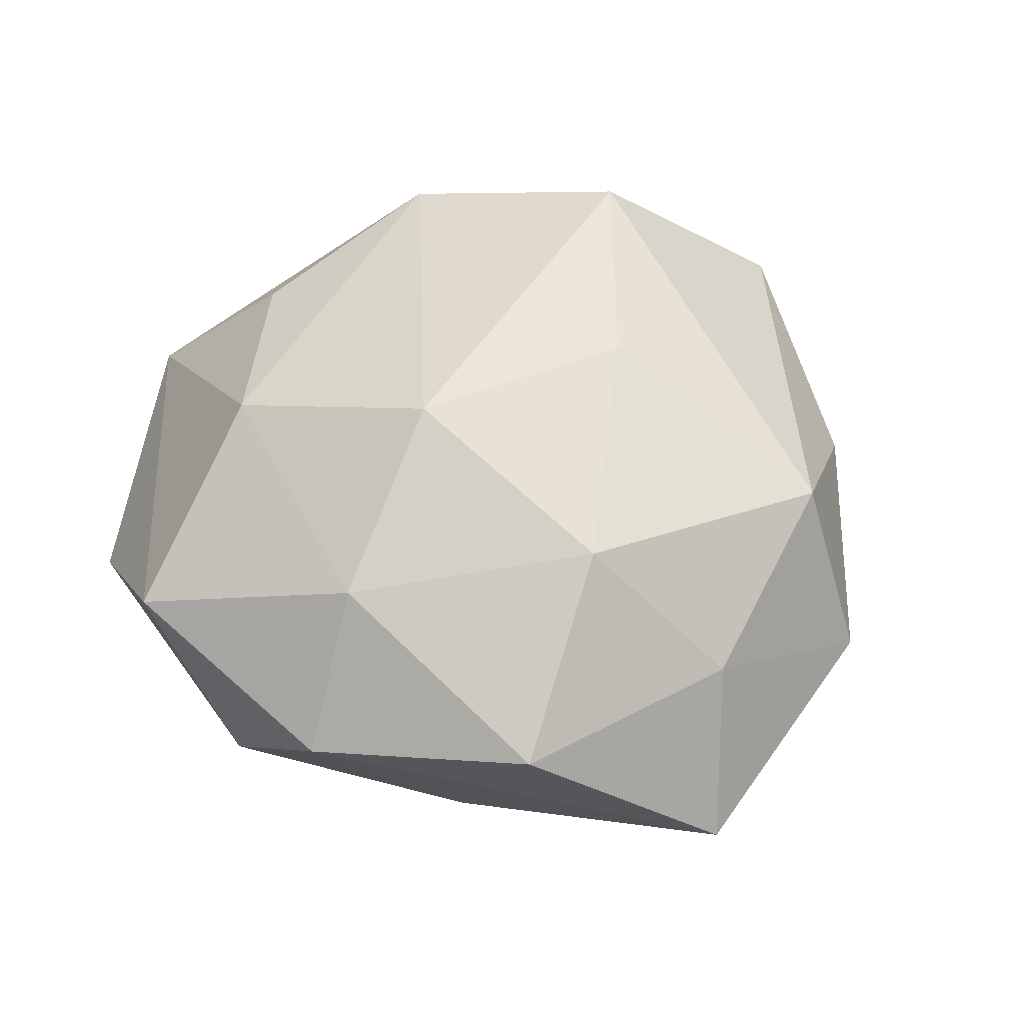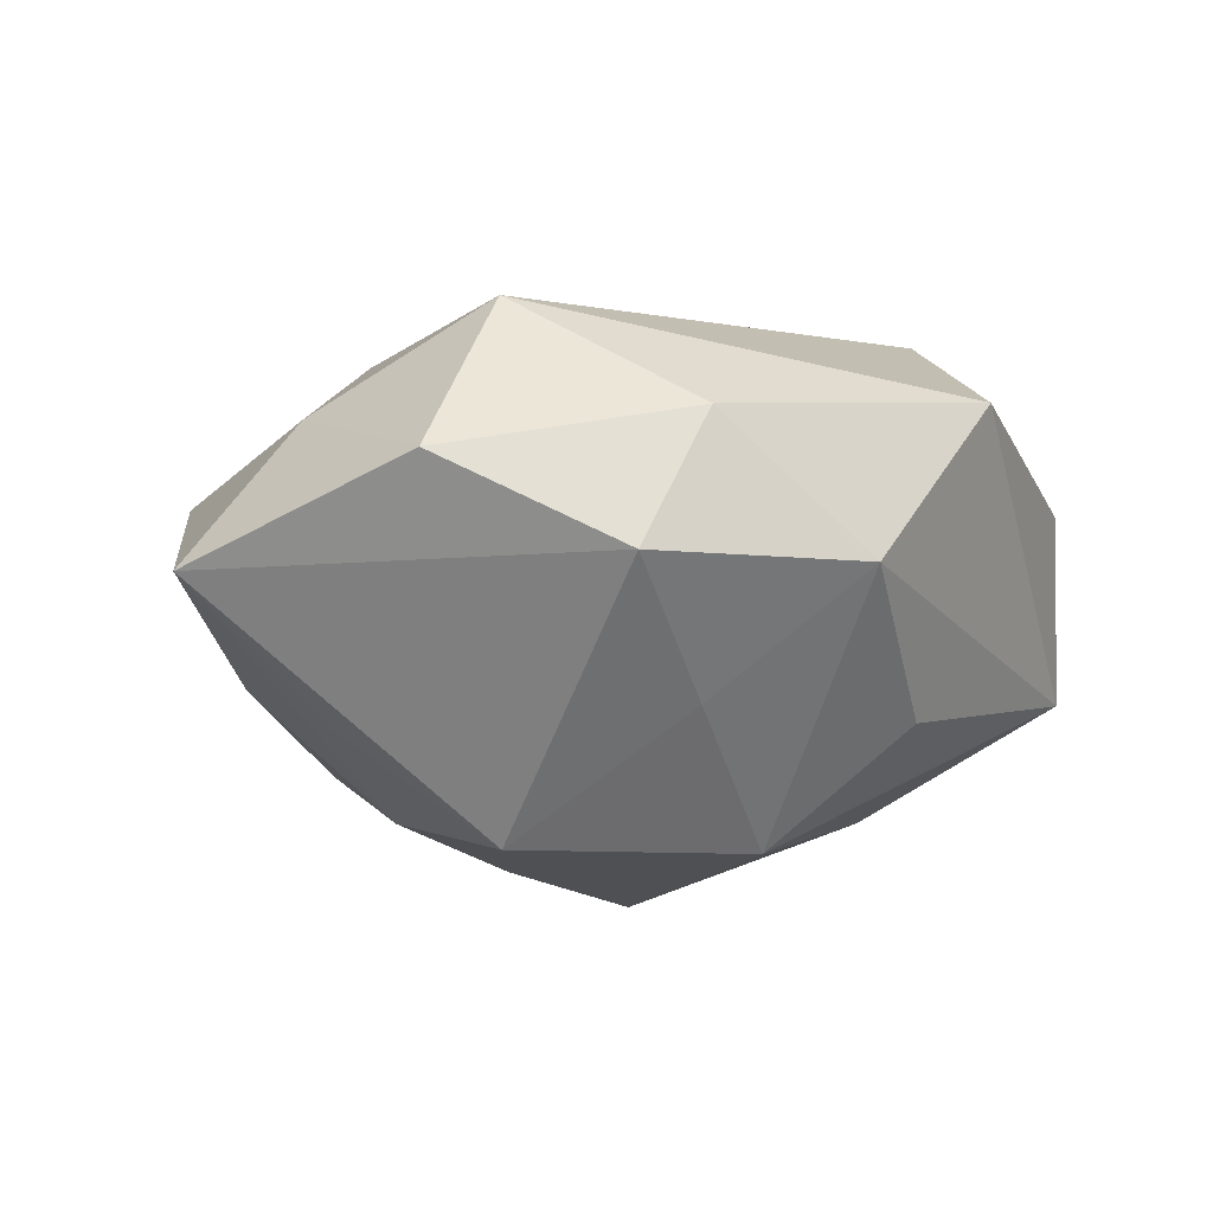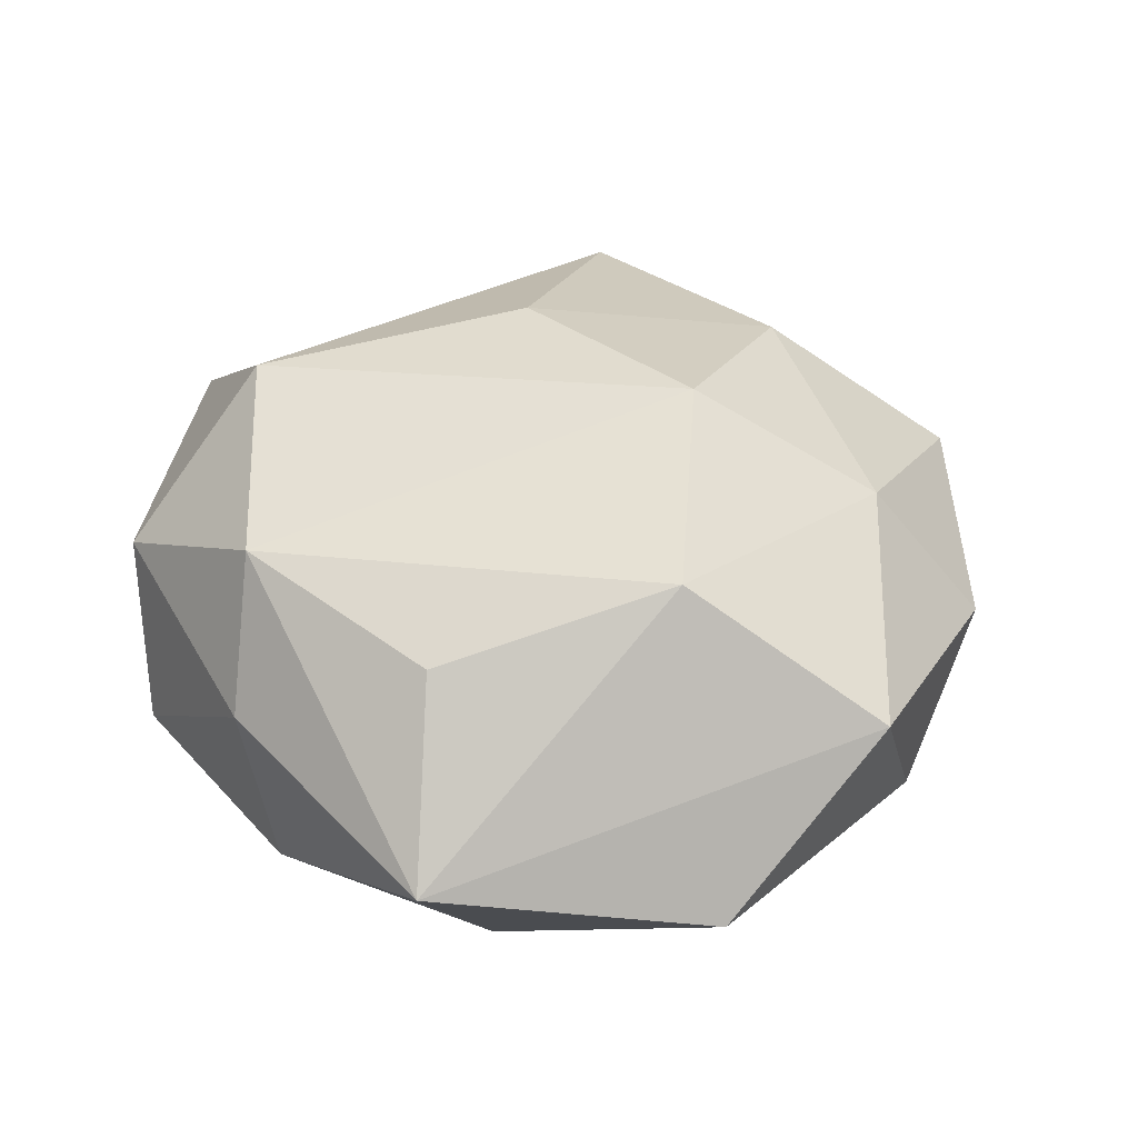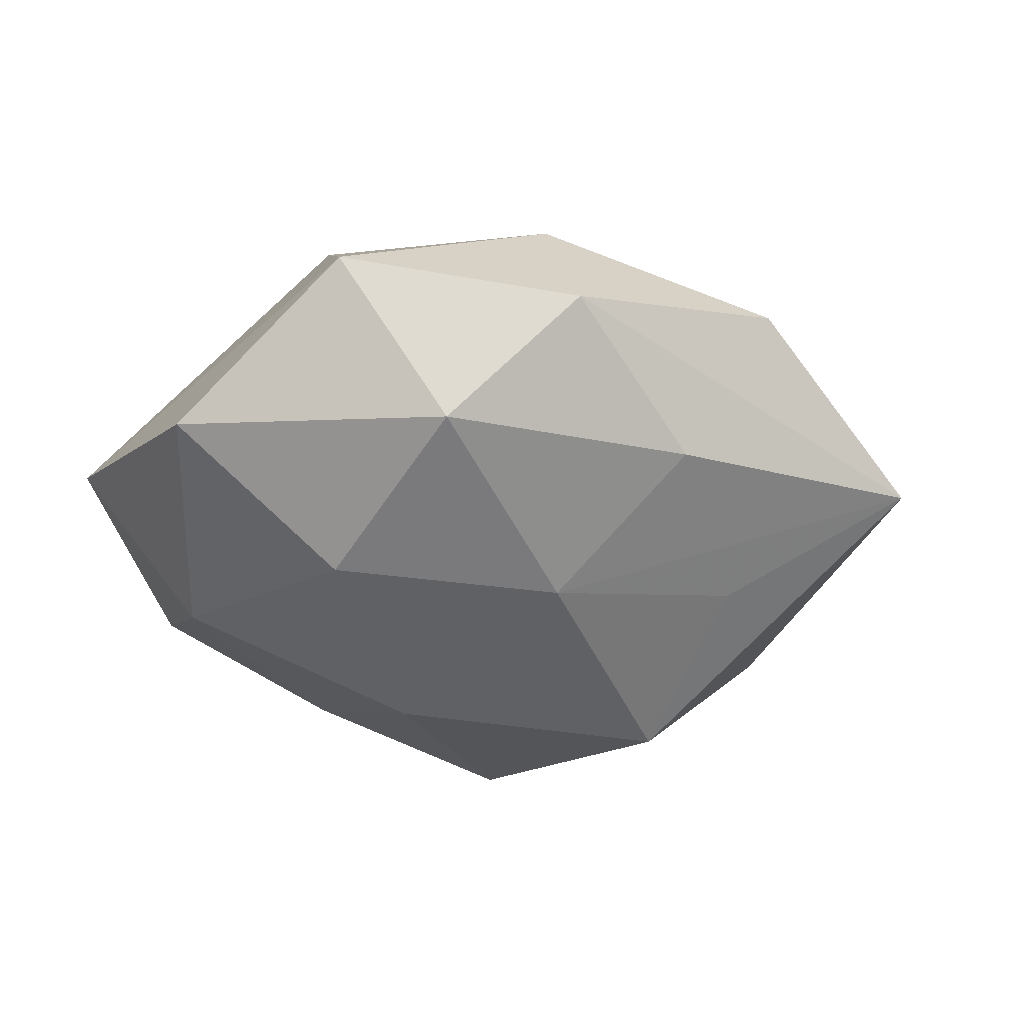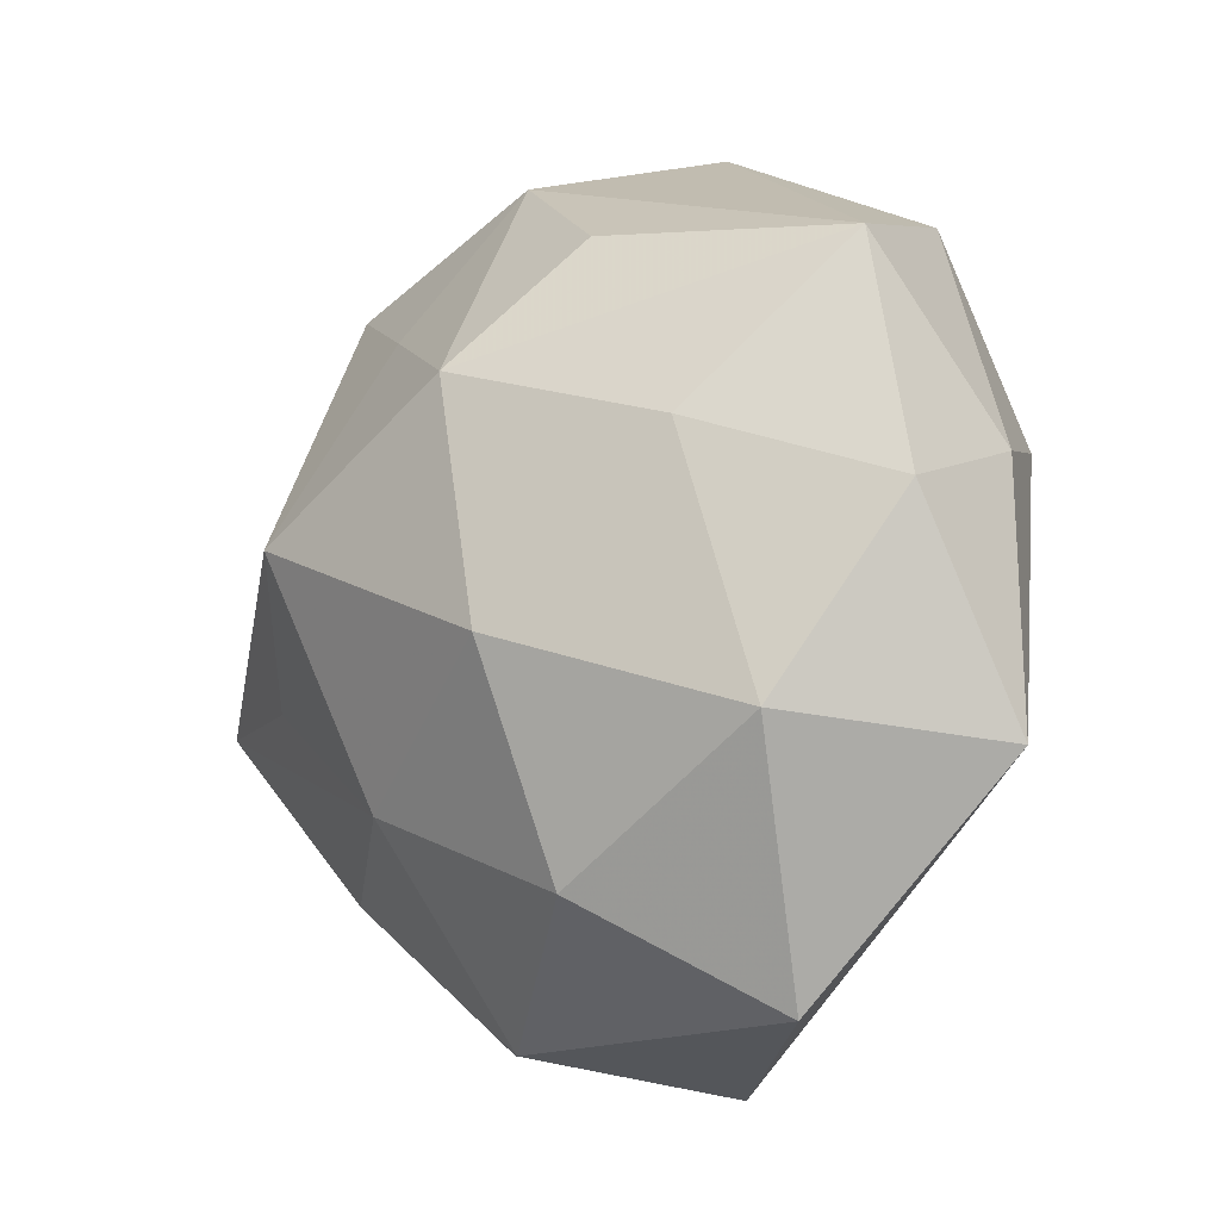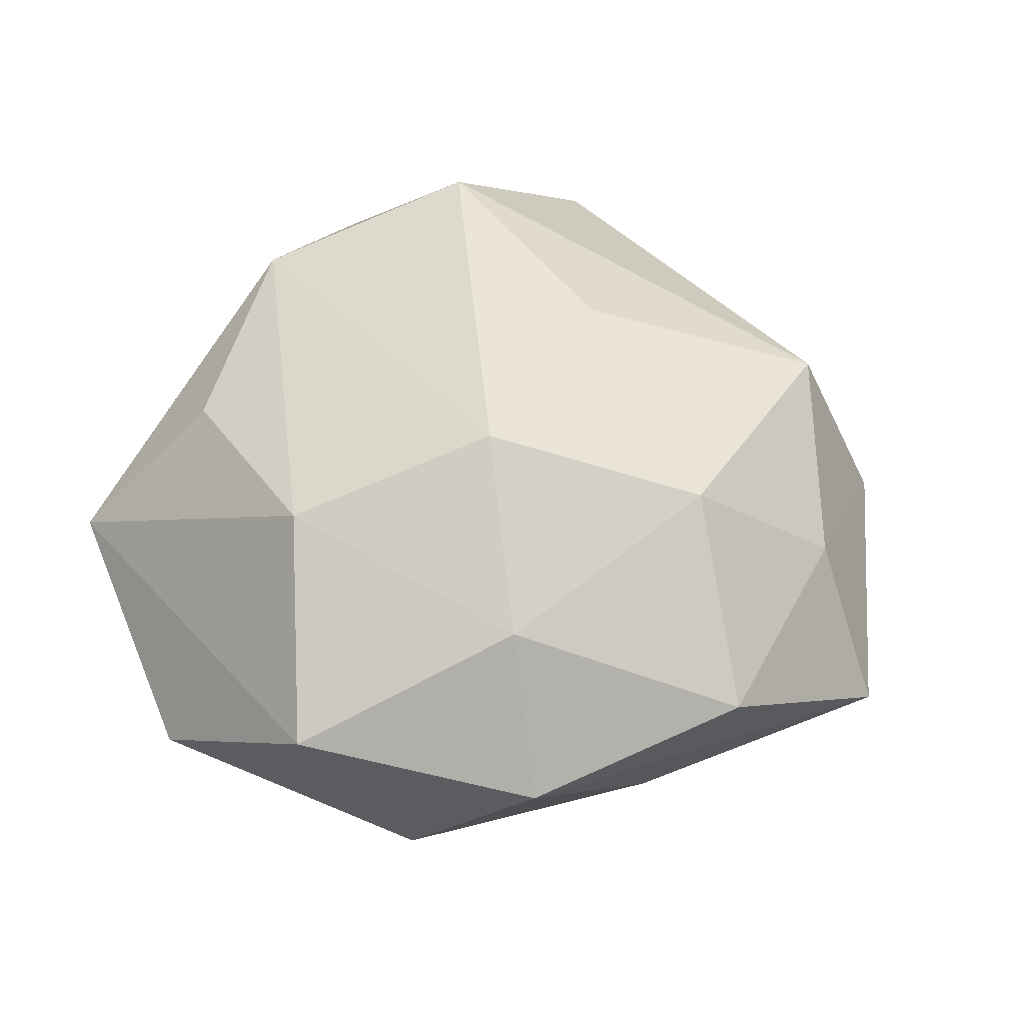
<metadata>
{"format":"obj","ext":"obj","renderer":"f3d","projection":"perspective","resolution":1024,"background":"white","views":[{"elev":49.7,"azim":52.7,"up":"+Z"},{"elev":-21.8,"azim":139.2,"up":"+Z"},{"elev":40.9,"azim":-51.1,"up":"+Z"},{"elev":-24.8,"azim":13.7,"up":"+Z"},{"elev":-14.0,"azim":-136.4,"up":"+Y"},{"elev":50.3,"azim":19.9,"up":"+Z"}]}
</metadata>
<code>
v -0.03784 0.04015 0.01005
v 0.06091 -0.00798 -0.008807
v 0.006298 0.0509 -0.01139
v 0.03364 -0.009071 0.02649
v 0.02543 0.04454 0.004355
v -0.02921 0.01192 -0.02525
v 0.03994 0.02473 0.02083
v -0.01179 -0.03673 -0.02428
v -0.05125 0.003353 -0.01268
v -0.02999 -0.04997 -0.007101
v -0.05475 -0.02319 0.0002944
v 0.04618 -0.02924 0.01009
v 0.051 0.02504 -0.001803
v 0.007271 -0.05142 -0.01119
v -0.009837 -0.01001 -0.03516
v 0.05003 0.0007023 0.01057
v 0.02433 -0.04917 0.005341
v -0.006378 -0.05578 0.01171
v 0.03466 -0.03201 -0.01047
v -0.04031 0.01591 0.02329
v 0.01432 0.0302 -0.02444
v -0.04456 0.03279 -0.01154
v -0.01787 0.03516 0.0293
v -0.004924 0.01964 -0.0358
v -0.01417 0.03654 -0.02183
v -0.05001 0.01034 0.00589
v 0.03633 -0.01022 -0.02197
v 0.02218 0.004319 -0.03711
v 0.01566 -0.0254 -0.02567
v 0.03228 0.03983 -0.0135
v -0.01608 -0.03176 0.0275
v -0.03818 -0.02027 -0.022
v 0.006141 -0.01643 0.03577
v -0.006526 0.05722 0.009934
v 0.01708 -0.03711 0.02301
v -0.03928 -0.01207 0.01923
v 0.01043 0.01357 0.0323
f 19 2 17
f 11 20 26
f 11 31 36
f 36 20 11
f 31 20 36
f 32 10 11
f 8 10 32
f 30 2 28
f 13 2 30
f 25 24 22
f 14 10 8
f 14 19 17
f 18 31 11
f 11 10 18
f 18 14 17
f 10 14 18
f 13 30 5
f 28 2 27
f 22 26 1
f 1 26 20
f 1 20 23
f 23 34 1
f 1 34 22
f 8 32 15
f 15 24 28
f 22 24 6
f 24 15 6
f 6 15 32
f 28 24 21
f 21 30 28
f 34 5 3
f 3 5 30
f 30 21 3
f 22 34 3
f 3 25 22
f 24 25 3
f 3 21 24
f 19 14 29
f 28 27 29
f 29 14 8
f 2 19 29
f 29 27 2
f 29 15 28
f 8 15 29
f 17 2 12
f 7 37 4
f 13 5 7
f 7 5 34
f 23 37 7
f 7 34 23
f 22 6 9
f 9 6 32
f 9 32 11
f 11 26 9
f 9 26 22
f 35 12 4
f 31 18 35
f 35 18 17
f 17 12 35
f 16 2 13
f 13 7 16
f 16 12 2
f 4 12 16
f 16 7 4
f 31 35 33
f 33 35 4
f 4 37 33
f 33 37 23
f 23 20 33
f 33 20 31

</code>
